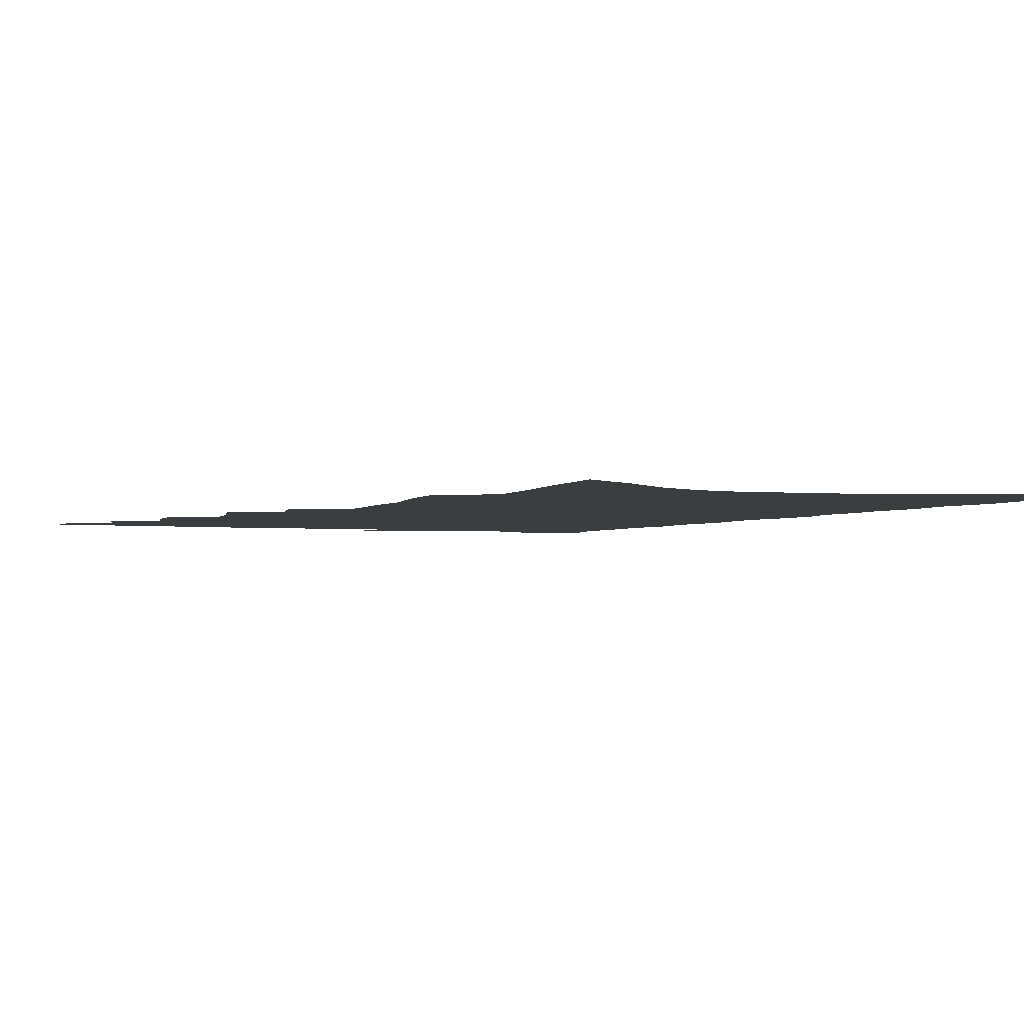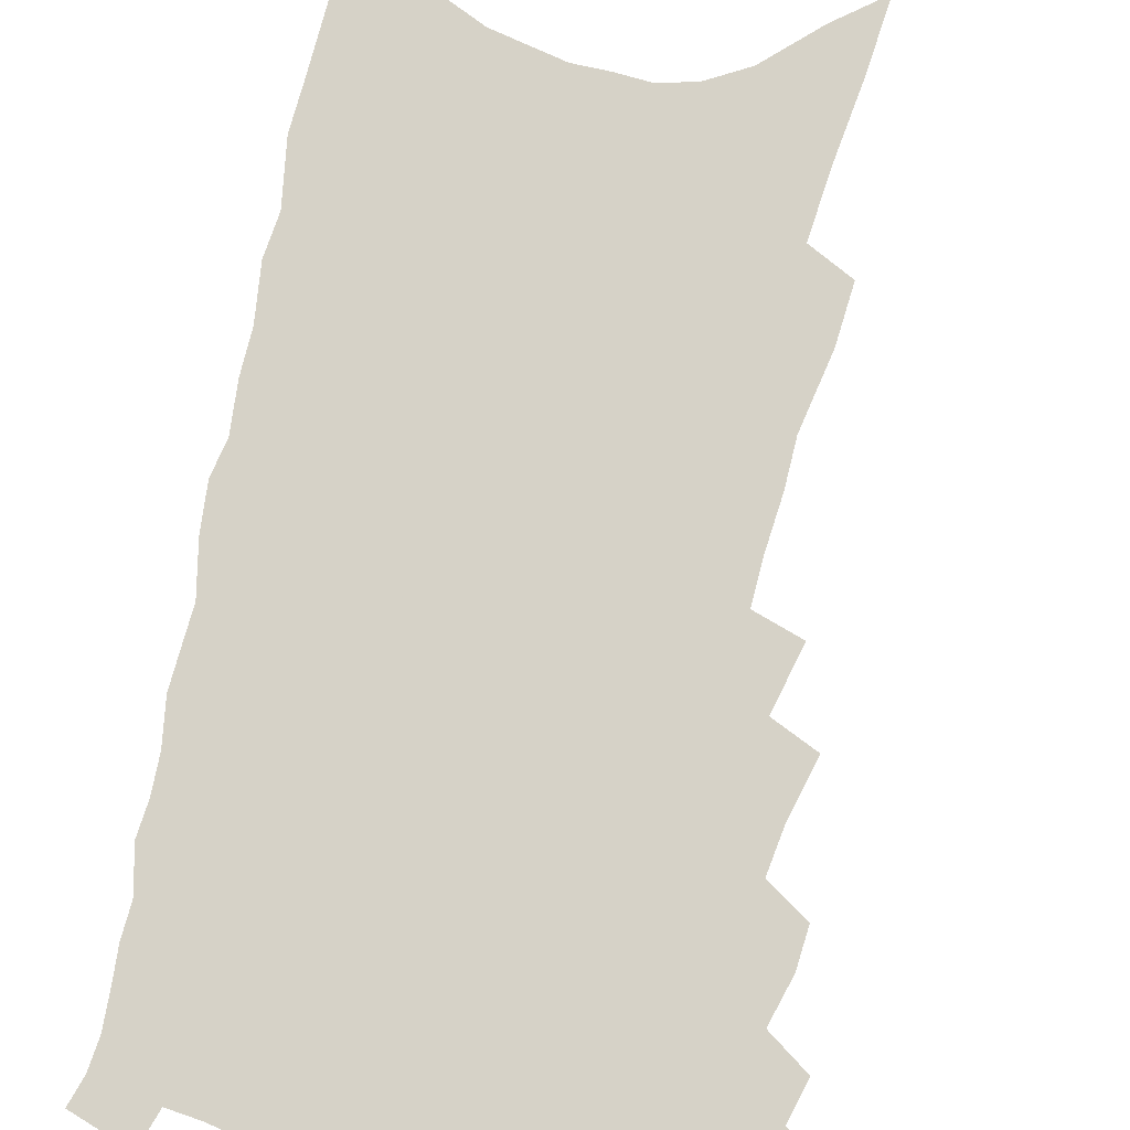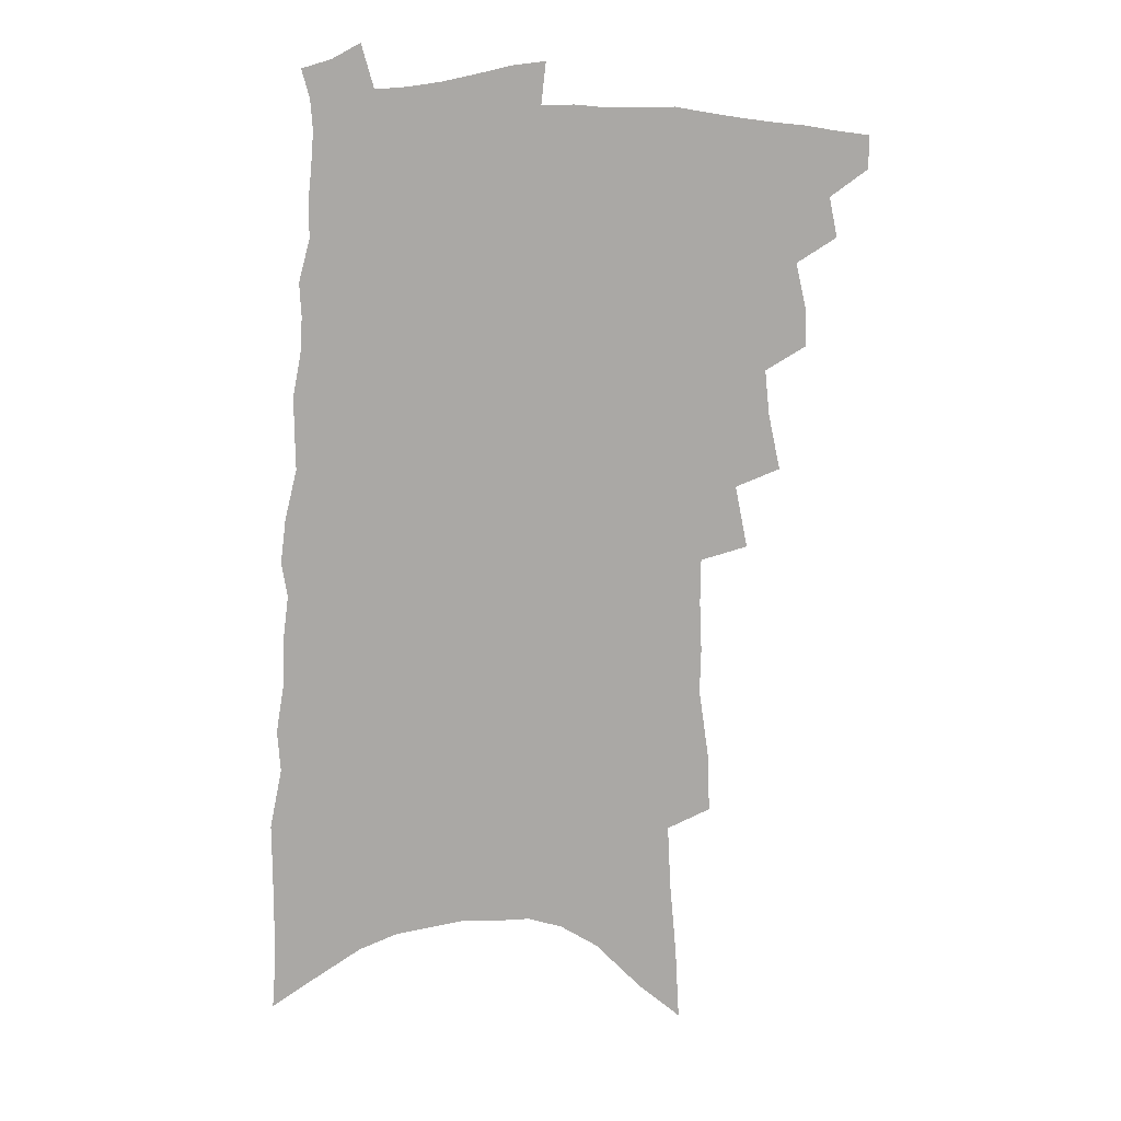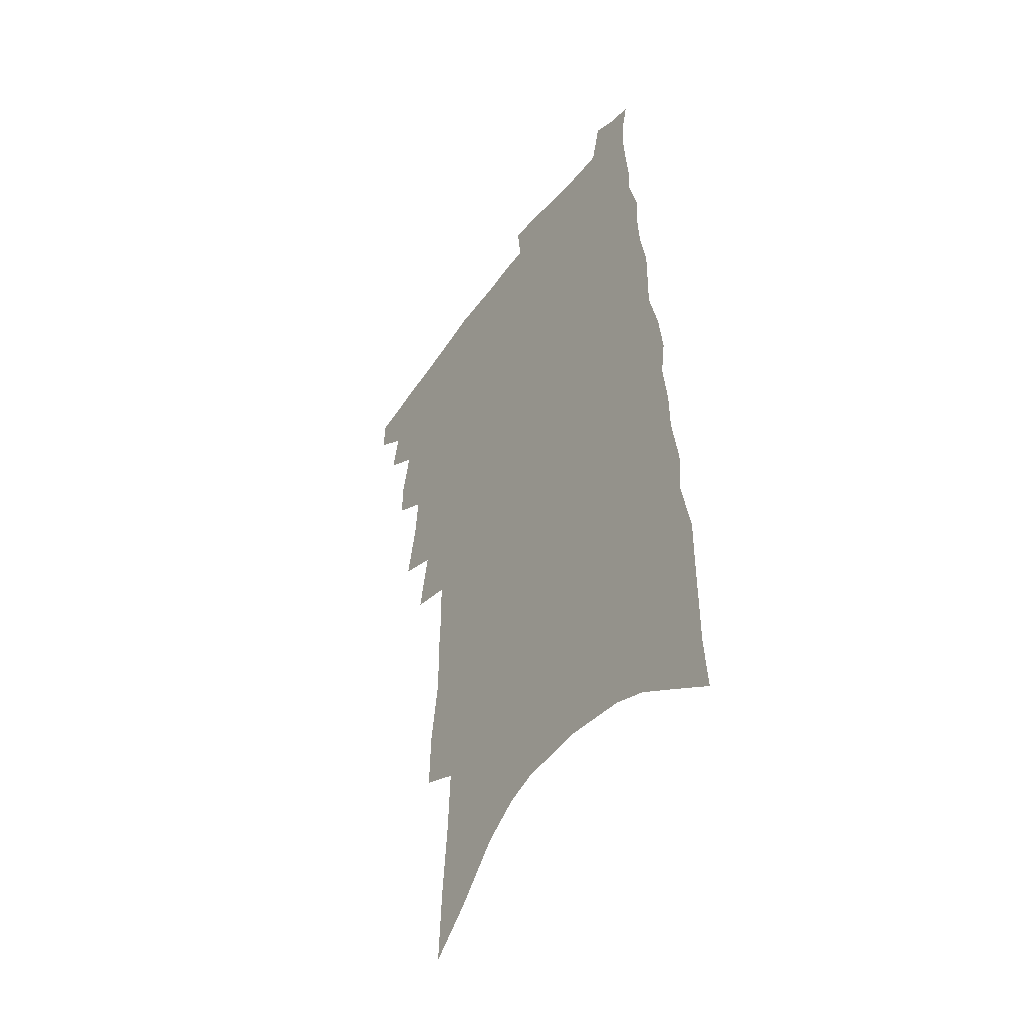
<metadata>
{"format":"obj","ext":"obj","renderer":"f3d","projection":"perspective","resolution":1024,"background":"white","views":[{"elev":-2.3,"azim":-19.5,"up":"+Z"},{"elev":78.6,"azim":-164.7,"up":"+Z"},{"elev":15.3,"azim":173.1,"up":"+Y"},{"elev":-45.9,"azim":56.1,"up":"+Y"}]}
</metadata>
<code>
v 492.4 479.1 0
v 492.4 491.6 0
v 503.5 453.9 0
v 506.7 469 0
v 506.3 481.3 0
v 505.3 493.3 0
v 514.2 412.9 0
v 514.7 427.4 0
v 518.7 444.5 0
v 519.8 458.3 0
v 520.5 471 0
v 518.9 483.1 0
v 517.1 495.4 0
v 523.2 365.6 0
v 527.8 387.2 0
v 529.5 404.1 0
v 532.5 421.3 0
v 532.8 434.8 0
v 533.9 448.7 0
v 534.8 461.5 0
v 533.1 472.8 0
v 531.7 484.4 0
v 529.6 496.7 0
v 535.3 335.2 0
v 540 359 0
v 541.8 377.3 0
v 543.6 394.7 0
v 544.7 410 0
v 544.5 422.7 0
v 544.6 435.6 0
v 545.9 449.9 0
v 546.1 462.4 0
v 545 474.1 0
v 543.5 486 0
v 541.6 498.4 0
v 548.1 227.3 0
v 548.8 248.8 0
v 552.8 277 0
v 552.4 294 0
v 553.2 313.5 0
v 553 330.4 0
v 553.9 348.8 0
v 554.9 366.4 0
v 555.6 382.4 0
v 557 398.8 0
v 556.9 411.9 0
v 557.2 425.4 0
v 558.4 439.5 0
v 558.1 451.5 0
v 558.3 463.7 0
v 556.8 475.6 0
v 555.5 487.5 0
v 553.5 500.3 0
v 559.2 138 0
v 560.8 166.2 0
v 563.4 195.6 0
v 564.6 220.1 0
v 564.9 241.6 0
v 565.6 263 0
v 566.3 283.6 0
v 567.5 304.4 0
v 566.9 320.5 0
v 567.7 338.6 0
v 567.1 353.6 0
v 568.4 371.6 0
v 569.1 387.4 0
v 568.4 399.9 0
v 569.8 415.2 0
v 570.4 428.9 0
v 570.3 441.1 0
v 570.6 453.6 0
v 569.6 464.9 0
v 569.4 476.4 0
v 567.8 488.5 0
v 565.4 502.5 0
v 575.6 152.2 0
v 575.7 176.6 0
v 580.3 211.5 0
v 580.4 233 0
v 580.4 253.7 0
v 579 269.6 0
v 579.7 290 0
v 581.1 312 0
v 581.1 328.5 0
v 580.6 343.5 0
v 580.9 360.2 0
v 580.6 374.3 0
v 581.6 391 0
v 581.9 404.6 0
v 581.3 416.5 0
v 582.2 430.9 0
v 582.2 442.9 0
v 582 454.4 0
v 581.4 465.6 0
v 581.1 477.1 0
v 579.7 489.4 0
v 578.1 502.5 0
v 593.2 170.8 0
v 594.5 199.3 0
v 593.8 218.9 0
v 593.5 239.1 0
v 593.3 259.7 0
v 592.9 278 0
v 592.9 296.4 0
v 592.6 312.5 0
v 593.5 333.9 0
v 592.6 345.9 0
v 592.9 363 0
v 592.7 377.5 0
v 592.8 391.3 0
v 593.4 406.4 0
v 593.1 418.6 0
v 593.3 431 0
v 593.5 443.5 0
v 593.3 454.9 0
v 593.1 466.3 0
v 592.7 477.9 0
v 591.7 490.1 0
v 590.7 502.5 0
v 607.5 179.9 0
v 607.4 204 0
v 607 225.6 0
v 606.3 244.4 0
v 605.4 261.2 0
v 604.6 277.4 0
v 605.1 299.5 0
v 605.1 318.2 0
v 604.8 333.1 0
v 604.4 348.8 0
v 604.6 365.6 0
v 604.5 379.9 0
v 604.3 393.1 0
v 604.5 407.1 0
v 604.7 420.4 0
v 604.7 432.3 0
v 604.8 444.2 0
v 604.8 455.4 0
v 604.8 466.7 0
v 604.8 478 0
v 604.2 489.7 0
v 602.7 503.6 0
v 620.7 184 0
v 620 208.1 0
v 619.3 227.5 0
v 618.6 246.5 0
v 618.2 267.1 0
v 617.5 285.7 0
v 617 299 0
v 616.7 321.3 0
v 616.3 334.7 0
v 616.1 351.6 0
v 615.9 366 0
v 615.7 379.7 0
v 615.7 394.9 0
v 615.6 408.3 0
v 615.7 420.9 0
v 615.8 432.8 0
v 615.7 444 0
v 616 455.5 0
v 616.5 467.2 0
v 616.4 478 0
v 615.9 489.7 0
v 614.7 503.5 0
v 613 519.2 0
v 633.7 183.8 0
v 632.6 208 0
v 631.5 232.2 0
v 631 248.3 0
v 630.1 268.3 0
v 629.6 284.1 0
v 628.8 302.8 0
v 628.3 319.4 0
v 627.8 335.8 0
v 627.3 352.5 0
v 627.2 365.3 0
v 626.9 380.6 0
v 626.7 394.6 0
v 626.6 407.9 0
v 626.5 420.6 0
v 626.8 434.2 0
v 626.9 444.7 0
v 627.1 455.6 0
v 627.4 467.1 0
v 627.6 478 0
v 627.5 489.5 0
v 626.8 502.7 0
v 625.3 517.7 0
v 646.8 184.5 0
v 645.1 209.5 0
v 644.8 227.1 0
v 643.6 246.4 0
v 642.2 267.6 0
v 641.5 284.7 0
v 640.5 303.3 0
v 639.7 320.3 0
v 639.7 333.9 0
v 638.8 350.7 0
v 638.3 366 0
v 638.2 379.7 0
v 637.9 393.7 0
v 637.7 407.1 0
v 637.2 421.3 0
v 637.6 432.8 0
v 637.8 444 0
v 638.1 455.4 0
v 638.3 467 0
v 638.6 477.8 0
v 639 488.9 0
v 639.9 499.7 0
v 638.3 514.8 0
v 660.2 182.4 0
v 658.6 205.3 0
v 657 227.6 0
v 656.5 243.9 0
v 654.3 266.3 0
v 654.2 281.5 0
v 652.1 302.7 0
v 651.5 318.4 0
v 651.3 333 0
v 650.4 349.3 0
v 649.7 364.6 0
v 650.1 377.3 0
v 649.4 391.8 0
v 649.6 404.3 0
v 648.4 419.5 0
v 648.5 431.5 0
v 649.1 442.5 0
v 649 454.9 0
v 649 466.4 0
v 649.7 477.3 0
v 650.3 488.3 0
v 650.8 499.4 0
v 651 512.1 0
v 673.6 180.2 0
v 672.1 201.8 0
v 670.5 222.9 0
v 669.3 241.9 0
v 668.1 260.5 0
v 666.6 279.6 0
v 664.7 298.8 0
v 663.5 315.8 0
v 663.7 329.8 0
v 662.4 346.7 0
v 662.8 360.1 0
v 662 374.9 0
v 660.7 390.5 0
v 660.9 402.9 0
v 659.5 418.2 0
v 659.9 429.8 0
v 660 441.9 0
v 660.5 453.3 0
v 660.2 465.3 0
v 660.5 477 0
v 661.5 487.8 0
v 662.2 499 0
v 663.2 510.4 0
v 688 174.5 0
v 687.2 194.2 0
v 685.4 215.6 0
v 683 237.2 0
v 681.4 256.6 0
v 680.3 274.4 0
v 678.4 293.2 0
v 678.6 308.1 0
v 675.9 327.5 0
v 676.2 341.5 0
v 674.8 357.6 0
v 674.7 371.3 0
v 673.1 387.1 0
v 673.2 400.1 0
v 672.5 413.9 0
v 672 427.1 0
v 671.4 440.1 0
v 672.2 451.6 0
v 671.1 464.9 0
v 671.8 475.8 0
v 672.4 486.9 0
v 673.8 498 0
v 675 509.6 0
v 679.6 526 0
v 705.1 163.5 0
v 703.6 184.7 0
v 702.4 205 0
v 701 224.9 0
v 697.3 247.6 0
v 696.4 265.6 0
v 694.3 284.6 0
v 692.5 302.6 0
v 692 318.6 0
v 691.7 333.9 0
v 691.8 348.6 0
v 689 365.7 0
v 688.1 380.5 0
v 688.6 393.6 0
v 686.7 408.6 0
v 686.9 421.5 0
v 684.2 436.6 0
v 685.7 448.1 0
v 683.2 462.5 0
v 683 474.4 0
v 684.2 485.4 0
v 685.3 496.7 0
v 686.2 507.9 0
v 690.1 520.3 0
v 723 151.9 0
v 721.4 173.3 0
v 721.3 191.8 0
v 721.2 210.1 0
v 721.3 228.2 0
v 716.6 251.3 0
v 717.7 267 0
v 714.4 287.1 0
v 714.1 303.5 0
v 711.8 321.2 0
v 713.9 334.6 0
v 711.8 351.4 0
v 707.2 370.3 0
v 707.3 384.1 0
v 707.5 397.9 0
v 704.3 414 0
v 703.4 428 0
v 704 440.4 0
v 699.7 456.6 0
v 699.8 469 0
v 698.4 482 0
v 697.4 495 0
v 698.1 506.3 0
v 701 517.1 0
f 4 5 1
f 1 5 2
f 5 6 2
f 9 10 3
f 3 10 4
f 10 11 4
f 4 11 5
f 11 12 5
f 5 12 6
f 12 13 6
f 16 17 7
f 7 17 8
f 17 18 8
f 8 18 9
f 18 19 9
f 9 19 10
f 19 20 10
f 10 20 11
f 20 21 11
f 11 21 12
f 21 22 12
f 12 22 13
f 22 23 13
f 25 26 14
f 14 26 15
f 26 27 15
f 15 27 16
f 27 28 16
f 16 28 17
f 28 29 17
f 17 29 18
f 29 30 18
f 18 30 19
f 30 31 19
f 19 31 20
f 31 32 20
f 20 32 21
f 32 33 21
f 21 33 22
f 33 34 22
f 22 34 23
f 34 35 23
f 41 42 24
f 24 42 25
f 42 43 25
f 25 43 26
f 43 44 26
f 26 44 27
f 44 45 27
f 27 45 28
f 45 46 28
f 28 46 29
f 46 47 29
f 29 47 30
f 47 48 30
f 30 48 31
f 48 49 31
f 31 49 32
f 49 50 32
f 32 50 33
f 50 51 33
f 33 51 34
f 51 52 34
f 34 52 35
f 52 53 35
f 57 58 36
f 36 58 37
f 58 59 37
f 37 59 38
f 59 60 38
f 38 60 39
f 60 61 39
f 39 61 40
f 61 62 40
f 40 62 41
f 62 63 41
f 41 63 42
f 63 64 42
f 42 64 43
f 64 65 43
f 43 65 44
f 65 66 44
f 44 66 45
f 66 67 45
f 45 67 46
f 67 68 46
f 46 68 47
f 68 69 47
f 47 69 48
f 69 70 48
f 48 70 49
f 70 71 49
f 49 71 50
f 71 72 50
f 50 72 51
f 72 73 51
f 51 73 52
f 73 74 52
f 52 74 53
f 74 75 53
f 54 76 55
f 76 77 55
f 55 77 56
f 77 78 56
f 56 78 57
f 78 79 57
f 57 79 58
f 79 80 58
f 58 80 59
f 80 81 59
f 59 81 60
f 81 82 60
f 60 82 61
f 82 83 61
f 61 83 62
f 83 84 62
f 62 84 63
f 84 85 63
f 63 85 64
f 85 86 64
f 64 86 65
f 86 87 65
f 65 87 66
f 87 88 66
f 66 88 67
f 88 89 67
f 67 89 68
f 89 90 68
f 68 90 69
f 90 91 69
f 69 91 70
f 91 92 70
f 70 92 71
f 92 93 71
f 71 93 72
f 93 94 72
f 72 94 73
f 94 95 73
f 73 95 74
f 95 96 74
f 74 96 75
f 96 97 75
f 76 98 77
f 98 99 77
f 77 99 78
f 99 100 78
f 78 100 79
f 100 101 79
f 79 101 80
f 101 102 80
f 80 102 81
f 102 103 81
f 81 103 82
f 103 104 82
f 82 104 83
f 104 105 83
f 83 105 84
f 105 106 84
f 84 106 85
f 106 107 85
f 85 107 86
f 107 108 86
f 86 108 87
f 108 109 87
f 87 109 88
f 109 110 88
f 88 110 89
f 110 111 89
f 89 111 90
f 111 112 90
f 90 112 91
f 112 113 91
f 91 113 92
f 113 114 92
f 92 114 93
f 114 115 93
f 93 115 94
f 115 116 94
f 94 116 95
f 116 117 95
f 95 117 96
f 117 118 96
f 96 118 97
f 118 119 97
f 98 120 99
f 120 121 99
f 99 121 100
f 121 122 100
f 100 122 101
f 122 123 101
f 101 123 102
f 123 124 102
f 102 124 103
f 124 125 103
f 103 125 104
f 125 126 104
f 104 126 105
f 126 127 105
f 105 127 106
f 127 128 106
f 106 128 107
f 128 129 107
f 107 129 108
f 129 130 108
f 108 130 109
f 130 131 109
f 109 131 110
f 131 132 110
f 110 132 111
f 132 133 111
f 111 133 112
f 133 134 112
f 112 134 113
f 134 135 113
f 113 135 114
f 135 136 114
f 114 136 115
f 136 137 115
f 115 137 116
f 137 138 116
f 116 138 117
f 138 139 117
f 117 139 118
f 139 140 118
f 118 140 119
f 140 141 119
f 120 142 121
f 142 143 121
f 121 143 122
f 143 144 122
f 122 144 123
f 144 145 123
f 123 145 124
f 145 146 124
f 124 146 125
f 146 147 125
f 125 147 126
f 147 148 126
f 126 148 127
f 148 149 127
f 127 149 128
f 149 150 128
f 128 150 129
f 150 151 129
f 129 151 130
f 151 152 130
f 130 152 131
f 152 153 131
f 131 153 132
f 153 154 132
f 132 154 133
f 154 155 133
f 133 155 134
f 155 156 134
f 134 156 135
f 156 157 135
f 135 157 136
f 157 158 136
f 136 158 137
f 158 159 137
f 137 159 138
f 159 160 138
f 138 160 139
f 160 161 139
f 139 161 140
f 161 162 140
f 140 162 141
f 162 163 141
f 142 165 143
f 165 166 143
f 143 166 144
f 166 167 144
f 144 167 145
f 167 168 145
f 145 168 146
f 168 169 146
f 146 169 147
f 169 170 147
f 147 170 148
f 170 171 148
f 148 171 149
f 171 172 149
f 149 172 150
f 172 173 150
f 150 173 151
f 173 174 151
f 151 174 152
f 174 175 152
f 152 175 153
f 175 176 153
f 153 176 154
f 176 177 154
f 154 177 155
f 177 178 155
f 155 178 156
f 178 179 156
f 156 179 157
f 179 180 157
f 157 180 158
f 180 181 158
f 158 181 159
f 181 182 159
f 159 182 160
f 182 183 160
f 160 183 161
f 183 184 161
f 161 184 162
f 184 185 162
f 162 185 163
f 185 186 163
f 163 186 164
f 186 187 164
f 165 188 166
f 188 189 166
f 166 189 167
f 189 190 167
f 167 190 168
f 190 191 168
f 168 191 169
f 191 192 169
f 169 192 170
f 192 193 170
f 170 193 171
f 193 194 171
f 171 194 172
f 194 195 172
f 172 195 173
f 195 196 173
f 173 196 174
f 196 197 174
f 174 197 175
f 197 198 175
f 175 198 176
f 198 199 176
f 176 199 177
f 199 200 177
f 177 200 178
f 200 201 178
f 178 201 179
f 201 202 179
f 179 202 180
f 202 203 180
f 180 203 181
f 203 204 181
f 181 204 182
f 204 205 182
f 182 205 183
f 205 206 183
f 183 206 184
f 206 207 184
f 184 207 185
f 207 208 185
f 185 208 186
f 208 209 186
f 186 209 187
f 209 210 187
f 188 211 189
f 211 212 189
f 189 212 190
f 212 213 190
f 190 213 191
f 213 214 191
f 191 214 192
f 214 215 192
f 192 215 193
f 215 216 193
f 193 216 194
f 216 217 194
f 194 217 195
f 217 218 195
f 195 218 196
f 218 219 196
f 196 219 197
f 219 220 197
f 197 220 198
f 220 221 198
f 198 221 199
f 221 222 199
f 199 222 200
f 222 223 200
f 200 223 201
f 223 224 201
f 201 224 202
f 224 225 202
f 202 225 203
f 225 226 203
f 203 226 204
f 226 227 204
f 204 227 205
f 227 228 205
f 205 228 206
f 228 229 206
f 206 229 207
f 229 230 207
f 207 230 208
f 230 231 208
f 208 231 209
f 231 232 209
f 209 232 210
f 232 233 210
f 211 234 212
f 234 235 212
f 212 235 213
f 235 236 213
f 213 236 214
f 236 237 214
f 214 237 215
f 237 238 215
f 215 238 216
f 238 239 216
f 216 239 217
f 239 240 217
f 217 240 218
f 240 241 218
f 218 241 219
f 241 242 219
f 219 242 220
f 242 243 220
f 220 243 221
f 243 244 221
f 221 244 222
f 244 245 222
f 222 245 223
f 245 246 223
f 223 246 224
f 246 247 224
f 224 247 225
f 247 248 225
f 225 248 226
f 248 249 226
f 226 249 227
f 249 250 227
f 227 250 228
f 250 251 228
f 228 251 229
f 251 252 229
f 229 252 230
f 252 253 230
f 230 253 231
f 253 254 231
f 231 254 232
f 254 255 232
f 232 255 233
f 255 256 233
f 234 257 235
f 257 258 235
f 235 258 236
f 258 259 236
f 236 259 237
f 259 260 237
f 237 260 238
f 260 261 238
f 238 261 239
f 261 262 239
f 239 262 240
f 262 263 240
f 240 263 241
f 263 264 241
f 241 264 242
f 264 265 242
f 242 265 243
f 265 266 243
f 243 266 244
f 266 267 244
f 244 267 245
f 267 268 245
f 245 268 246
f 268 269 246
f 246 269 247
f 269 270 247
f 247 270 248
f 270 271 248
f 248 271 249
f 271 272 249
f 249 272 250
f 272 273 250
f 250 273 251
f 273 274 251
f 251 274 252
f 274 275 252
f 252 275 253
f 275 276 253
f 253 276 254
f 276 277 254
f 254 277 255
f 277 278 255
f 255 278 256
f 278 279 256
f 257 281 258
f 281 282 258
f 258 282 259
f 282 283 259
f 259 283 260
f 283 284 260
f 260 284 261
f 284 285 261
f 261 285 262
f 285 286 262
f 262 286 263
f 286 287 263
f 263 287 264
f 287 288 264
f 264 288 265
f 288 289 265
f 265 289 266
f 289 290 266
f 266 290 267
f 290 291 267
f 267 291 268
f 291 292 268
f 268 292 269
f 292 293 269
f 269 293 270
f 293 294 270
f 270 294 271
f 294 295 271
f 271 295 272
f 295 296 272
f 272 296 273
f 296 297 273
f 273 297 274
f 297 298 274
f 274 298 275
f 298 299 275
f 275 299 276
f 299 300 276
f 276 300 277
f 300 301 277
f 277 301 278
f 301 302 278
f 278 302 279
f 302 303 279
f 279 303 280
f 303 304 280
f 281 305 282
f 305 306 282
f 282 306 283
f 306 307 283
f 283 307 284
f 307 308 284
f 284 308 285
f 308 309 285
f 285 309 286
f 309 310 286
f 286 310 287
f 310 311 287
f 287 311 288
f 311 312 288
f 288 312 289
f 312 313 289
f 289 313 290
f 313 314 290
f 290 314 291
f 314 315 291
f 291 315 292
f 315 316 292
f 292 316 293
f 316 317 293
f 293 317 294
f 317 318 294
f 294 318 295
f 318 319 295
f 295 319 296
f 319 320 296
f 296 320 297
f 320 321 297
f 297 321 298
f 321 322 298
f 298 322 299
f 322 323 299
f 299 323 300
f 323 324 300
f 300 324 301
f 324 325 301
f 301 325 302
f 325 326 302
f 302 326 303
f 326 327 303
f 303 327 304
f 327 328 304

</code>
